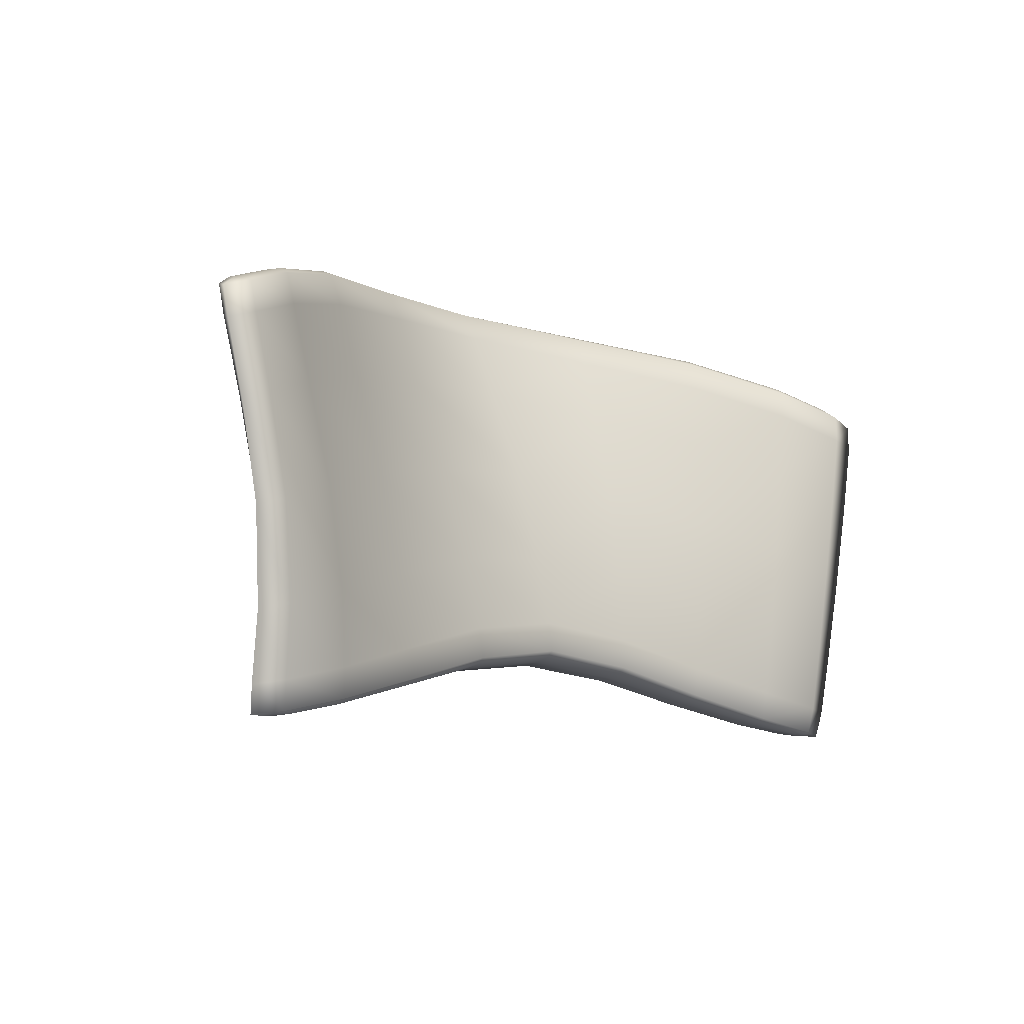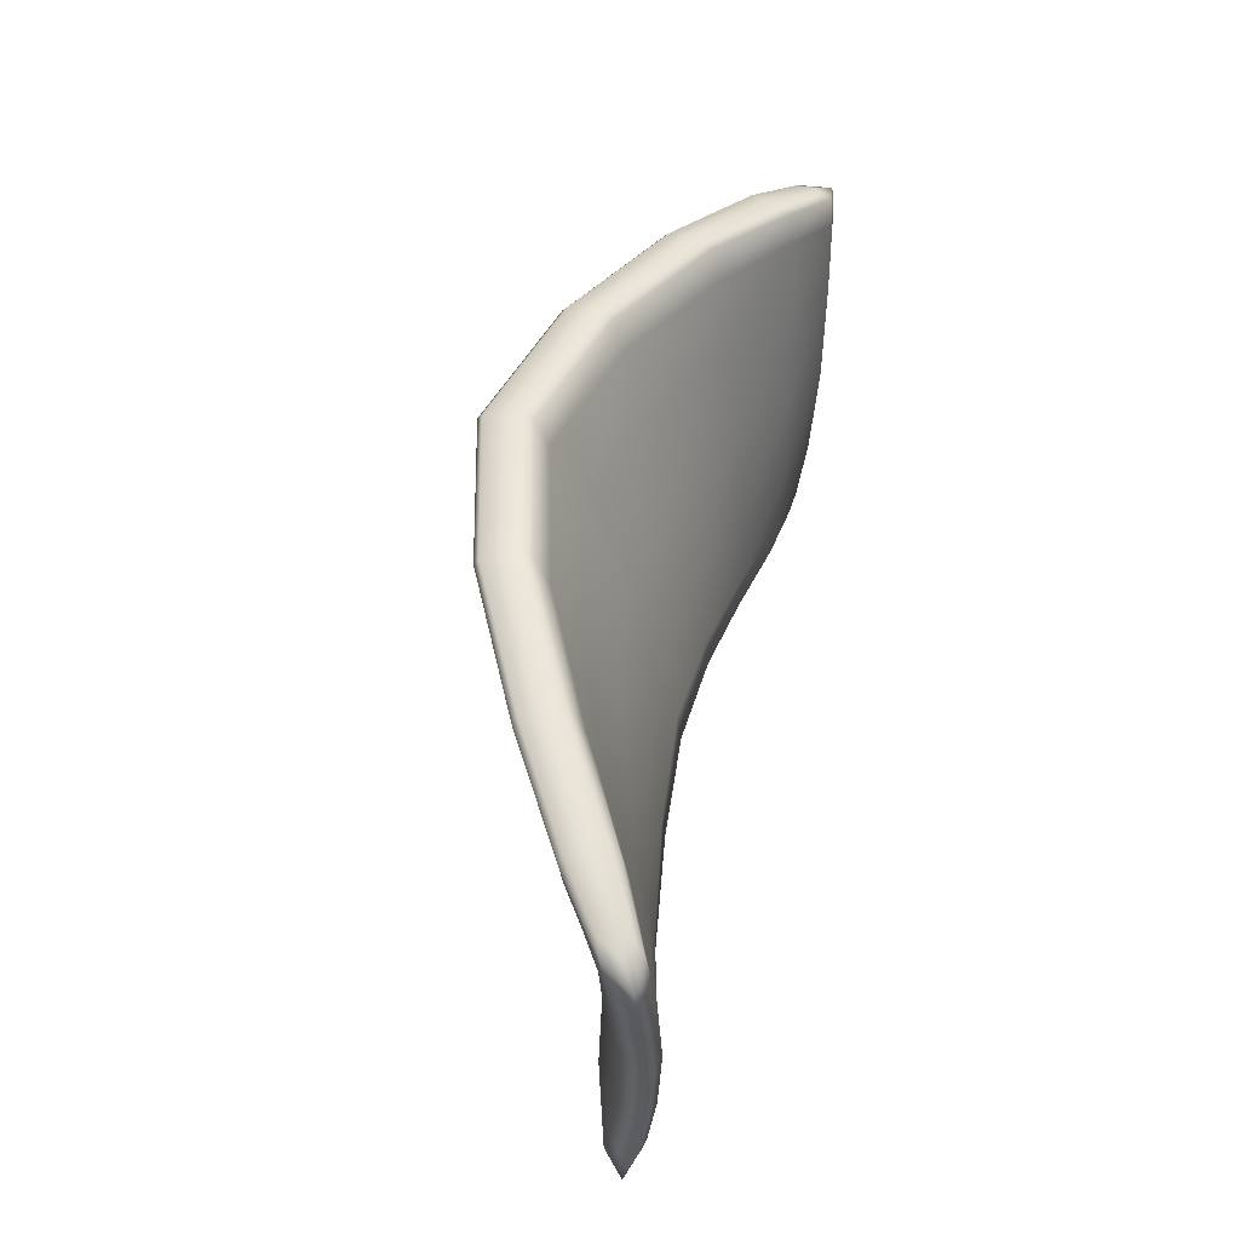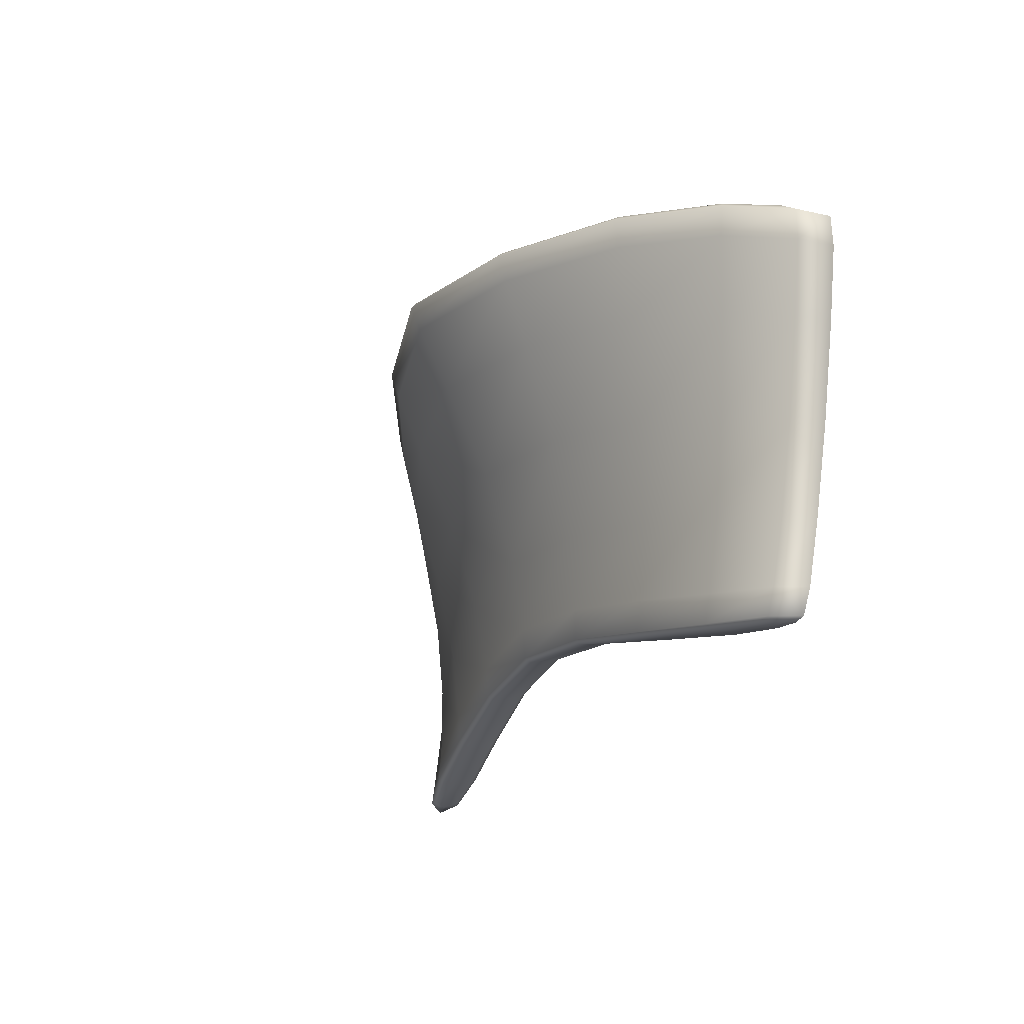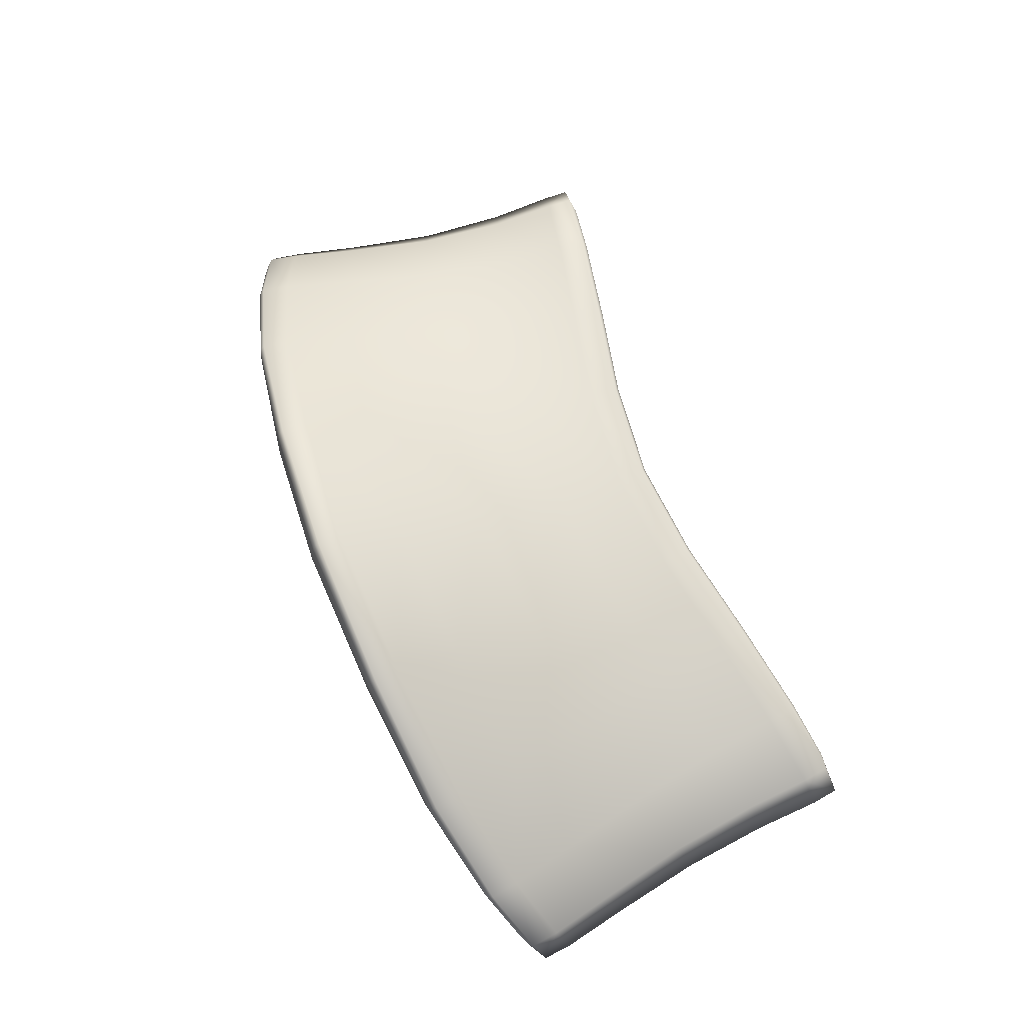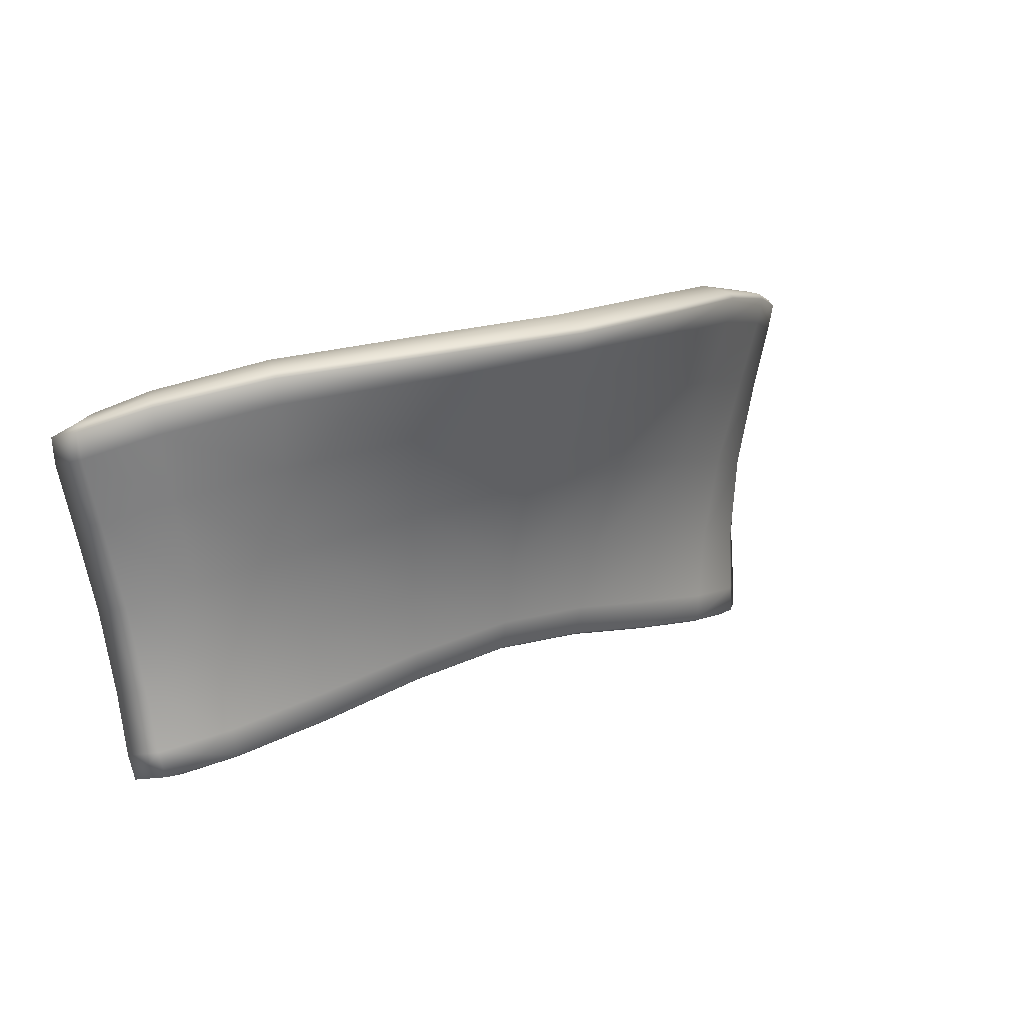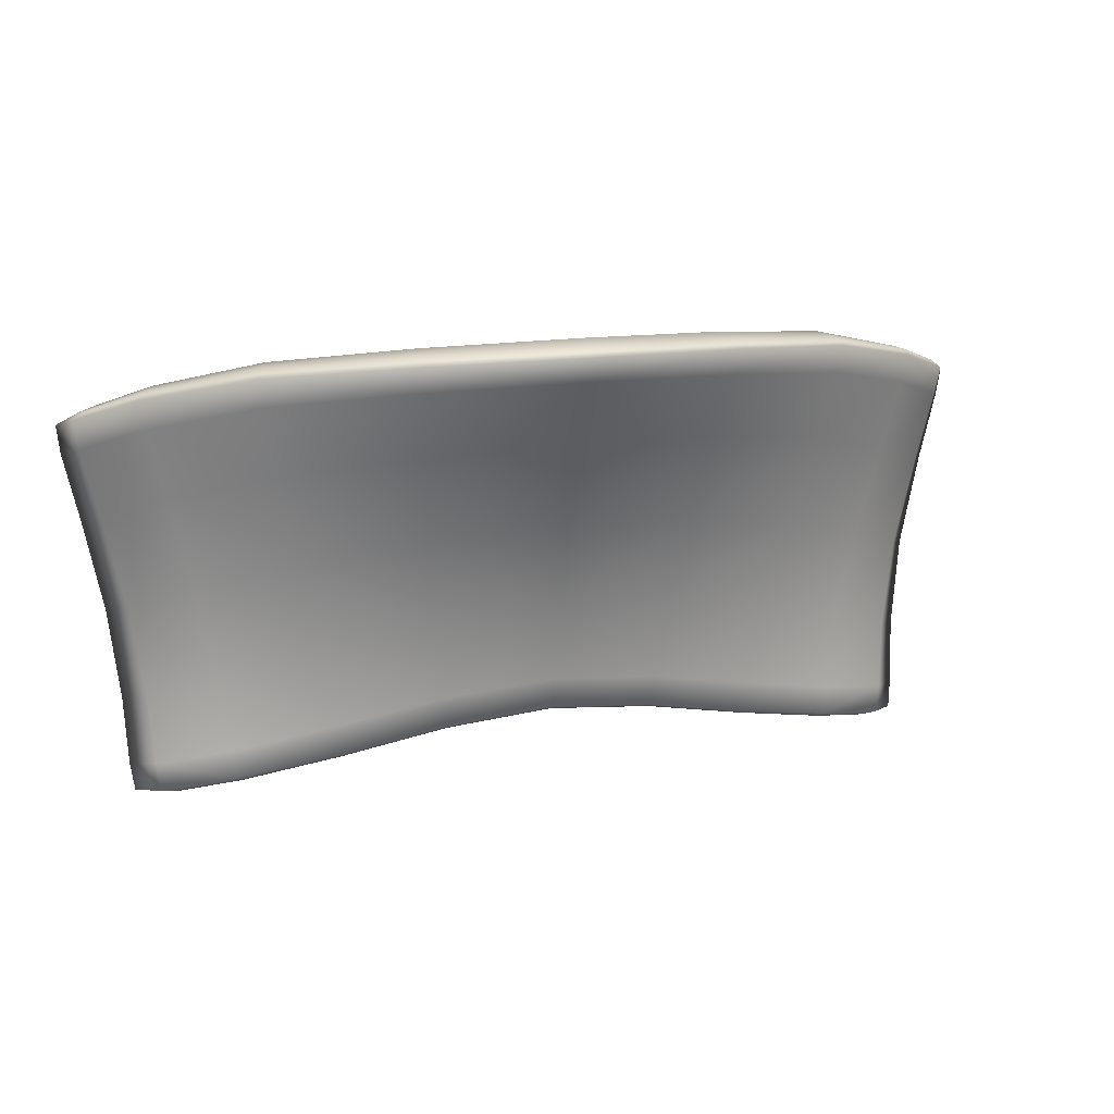
<metadata>
{"format":"obj","ext":"obj","renderer":"f3d","projection":"perspective","resolution":1024,"background":"white","views":[{"elev":-8.5,"azim":135.0,"up":"+Y"},{"elev":48.4,"azim":102.1,"up":"+Y"},{"elev":-21.8,"azim":65.7,"up":"+Y"},{"elev":69.8,"azim":-111.1,"up":"+Z"},{"elev":19.1,"azim":-36.1,"up":"+Y"},{"elev":16.1,"azim":-17.1,"up":"+Y"}]}
</metadata>
<code>
o Connective:Ligaments:Capsula_articularis_membrana_fibrosa_R.256_Ligaments.321
v 0.005905 3.251 0.09656
v 0.005905 3.247 0.09559
v 0.04948 3.243 0.08132
v 0.04969 3.248 0.08132
v -0.03767 3.243 0.08132
v -0.03788 3.248 0.08132
v 0.005905 3.197 0.07714
v 0.03944 3.192 0.07396
v 0.04452 3.218 0.07606
v 0.005905 3.223 0.08365
v -0.03271 3.218 0.07604
v -0.02764 3.192 0.07396
v 0.06537 3.187 0.06774
v 0.06802 3.211 0.0654
v -0.05618 3.211 0.0654
v -0.05355 3.187 0.06774
v 0.07369 3.235 0.0661
v 0.07212 3.241 0.06735
v -0.06029 3.241 0.06735
v -0.06184 3.235 0.06611
v 0.005905 3.192 0.07587
v 0.03836 3.187 0.07332
v -0.02654 3.187 0.07333
v 0.06213 3.182 0.06867
v -0.05034 3.182 0.06867
v 0.00589 3.252 0.09143
v 0.04799 3.249 0.07657
v 0.04672 3.243 0.07407
v 0.005835 3.248 0.088
v -0.03493 3.243 0.07391
v -0.03619 3.249 0.07653
v 0.00588 3.199 0.07086
v 0.00581 3.223 0.07788
v 0.04237 3.218 0.06967
v 0.03832 3.193 0.06733
v -0.03068 3.218 0.06964
v -0.02669 3.193 0.06744
v 0.06672 3.211 0.06084
v 0.06451 3.187 0.06293
v -0.05482 3.211 0.06088
v -0.0527 3.187 0.06293
v 0.07061 3.241 0.0639
v 0.07184 3.235 0.06146
v -0.05874 3.241 0.06391
v -0.05985 3.235 0.06153
v 0.03777 3.187 0.06844
v 0.005895 3.193 0.07112
v -0.02599 3.187 0.06844
v 0.0616 3.182 0.06499
v -0.04982 3.182 0.06499
v 0.04998 3.247 0.08204
v 0.02893 3.246 0.09044
v 0.005905 3.251 0.09719
v 0.02896 3.25 0.09108
v 0.02914 3.25 0.09174
v -0.01714 3.25 0.09108
v -0.01712 3.246 0.09044
v -0.03817 3.247 0.08204
v -0.01732 3.25 0.09174
v 0.02627 3.221 0.08104
v 0.04147 3.203 0.07421
v 0.02285 3.196 0.07612
v 0.005905 3.208 0.07885
v 0.02428 3.207 0.0774
v -0.01105 3.196 0.07612
v -0.02966 3.203 0.0742
v -0.01445 3.221 0.08102
v -0.01246 3.207 0.07739
v 0.05847 3.214 0.07046
v 0.06607 3.197 0.0663
v 0.05431 3.189 0.07109
v 0.05574 3.199 0.0703
v -0.04252 3.189 0.07109
v -0.05424 3.197 0.0663
v -0.04665 3.214 0.07045
v -0.04393 3.199 0.07029
v 0.06484 3.244 0.07254
v 0.07429 3.24 0.06651
v 0.06455 3.239 0.07276
v 0.06533 3.243 0.07314
v -0.05273 3.239 0.07276
v -0.06245 3.24 0.06652
v -0.05302 3.244 0.07254
v -0.05351 3.243 0.07314
v 0.04764 3.232 0.07908
v 0.005905 3.237 0.0906
v 0.02803 3.236 0.08646
v -0.03582 3.232 0.07908
v -0.01622 3.236 0.08645
v 0.07118 3.225 0.06562
v 0.06202 3.228 0.0717
v -0.05933 3.225 0.06563
v -0.0502 3.228 0.07169
v 0.03864 3.188 0.07411
v 0.02212 3.19 0.07508
v 0.005905 3.193 0.07671
v 0.0223 3.191 0.0759
v -0.01031 3.19 0.07508
v -0.02684 3.188 0.07412
v -0.0105 3.191 0.0759
v 0.06482 3.183 0.06852
v 0.0533 3.184 0.07094
v 0.05378 3.185 0.07163
v -0.04149 3.184 0.07094
v -0.05301 3.183 0.06852
v -0.04198 3.185 0.07163
v 0.0272 3.246 0.08296
v 0.0476 3.248 0.07535
v 0.028 3.251 0.08611
v 0.005865 3.252 0.08996
v 0.02778 3.251 0.08475
v -0.01622 3.251 0.08607
v -0.03581 3.248 0.07525
v -0.01549 3.246 0.08276
v -0.01603 3.251 0.08465
v 0.0399 3.203 0.06802
v 0.02486 3.221 0.07507
v 0.005845 3.209 0.07333
v 0.02221 3.197 0.0697
v 0.0233 3.207 0.07162
v -0.01053 3.197 0.06973
v -0.01323 3.222 0.07502
v -0.02825 3.203 0.06803
v -0.01166 3.207 0.07161
v 0.06503 3.197 0.06166
v 0.05646 3.214 0.06412
v 0.05309 3.189 0.06446
v 0.05418 3.2 0.06392
v -0.04145 3.189 0.06447
v -0.04471 3.214 0.06414
v -0.05319 3.197 0.06167
v -0.0425 3.2 0.06393
v 0.07234 3.24 0.062
v 0.0629 3.244 0.06803
v 0.06182 3.239 0.06608
v 0.06258 3.244 0.06669
v -0.04991 3.239 0.06608
v -0.05107 3.244 0.06802
v -0.06042 3.24 0.06204
v -0.05071 3.244 0.06669
v 0.04503 3.232 0.07211
v 0.00581 3.237 0.08378
v 0.02633 3.236 0.07957
v -0.03328 3.232 0.07204
v -0.01466 3.236 0.07946
v 0.06958 3.225 0.06102
v 0.05959 3.228 0.06517
v -0.05761 3.225 0.06109
v -0.04774 3.228 0.06519
v 0.0218 3.191 0.07028
v 0.03775 3.188 0.06735
v 0.005895 3.194 0.07019
v 0.02181 3.192 0.06929
v -0.01003 3.191 0.07029
v -0.0261 3.188 0.06737
v -0.01011 3.192 0.0693
v 0.05262 3.184 0.06616
v 0.06407 3.183 0.06375
v 0.05274 3.185 0.06498
v -0.04083 3.184 0.06616
v -0.05229 3.183 0.06375
v -0.04111 3.185 0.06499
v 0.04883 3.248 0.07902
v 0.005905 3.252 0.09411
v 0.02848 3.251 0.08869
v -0.03703 3.248 0.07901
v -0.01667 3.251 0.08867
v 0.06902 3.186 0.06445
v 0.071 3.21 0.06169
v 0.06945 3.196 0.06289
v -0.0591 3.21 0.06171
v -0.05718 3.186 0.06445
v -0.05758 3.196 0.0629
v 0.07311 3.241 0.06463
v 0.06402 3.244 0.07026
v 0.07608 3.234 0.06189
v 0.07652 3.238 0.0624
v -0.06127 3.241 0.06463
v -0.06414 3.234 0.06195
v -0.06462 3.238 0.06243
v -0.0522 3.244 0.07025
v 0.07379 3.224 0.06159
v -0.06186 3.224 0.06163
v 0.0059 3.193 0.07354
v 0.03804 3.187 0.07093
v 0.02194 3.191 0.07273
v -0.02623 3.187 0.07094
v -0.01014 3.191 0.07273
v 0.06406 3.182 0.06644
v 0.06846 3.182 0.06533
v 0.05313 3.184 0.06858
v -0.05227 3.182 0.06644
v -0.05664 3.182 0.06533
v -0.04132 3.184 0.06858
g Connective:Ligaments:Capsula_articularis_membrana_fibrosa_R.256_Ligaments.321_Ligaments
f 54 51 4
f 51 52 3
f 55 2 52
f 1 55 54
f 58 56 6
f 59 1 56
f 59 2 53
f 58 57 59
f 63 60 10
f 64 9 60
f 62 61 64
f 7 64 63
f 67 63 10
f 68 7 63
f 66 65 68
f 11 68 67
f 61 69 9
f 72 14 69
f 71 70 72
f 8 72 61
f 75 66 11
f 76 12 66
f 74 73 76
f 15 76 75
f 51 77 4
f 80 18 77
f 79 78 80
f 3 80 51
f 83 58 6
f 84 5 58
f 82 81 84
f 19 84 83
f 3 87 85
f 85 60 9
f 87 10 60
f 52 86 87
f 57 86 2
f 89 10 86
f 88 67 89
f 5 89 57
f 17 91 90
f 90 69 14
f 91 9 69
f 79 85 91
f 81 88 5
f 93 11 88
f 92 75 93
f 20 93 81
f 8 97 94
f 97 22 94
f 97 21 95
f 62 96 97
f 65 96 7
f 100 21 96
f 100 23 98
f 12 100 65
f 13 103 101
f 103 24 101
f 94 102 103
f 71 94 103
f 73 99 12
f 99 104 23
f 106 25 104
f 16 106 73
f 29 111 107
f 107 108 28
f 111 27 108
f 110 109 111
f 29 115 110
f 110 112 26
f 115 31 112
f 114 113 115
f 119 116 35
f 120 34 116
f 118 117 120
f 32 120 119
f 123 121 37
f 124 32 121
f 122 118 124
f 36 124 123
f 127 125 39
f 128 38 125
f 116 126 128
f 35 128 127
f 131 129 41
f 132 37 129
f 130 123 132
f 40 132 131
f 135 133 43
f 136 42 133
f 108 134 136
f 28 136 135
f 139 137 45
f 140 30 137
f 138 113 140
f 44 140 139
f 33 143 117
f 117 141 34
f 143 28 141
f 142 107 143
f 144 122 36
f 145 33 122
f 114 142 145
f 30 145 144
f 34 147 126
f 126 146 38
f 147 43 146
f 141 135 147
f 148 130 40
f 149 36 130
f 137 144 149
f 45 149 148
f 47 153 150
f 150 151 46
f 153 35 151
f 152 119 153
f 155 154 48
f 156 47 154
f 121 152 156
f 37 156 155
f 151 157 46
f 159 49 157
f 159 39 158
f 151 127 159
f 50 162 160
f 160 155 48
f 129 155 162
f 41 162 161
f 26 165 109
f 109 163 27
f 165 4 163
f 164 54 165
f 166 112 31
f 167 26 112
f 56 164 167
f 6 167 166
f 169 125 38
f 170 39 125
f 170 13 168
f 169 70 170
f 41 173 131
f 131 171 40
f 74 171 173
f 16 173 172
f 27 175 134
f 175 42 134
f 175 18 174
f 163 77 175
f 174 133 42
f 177 43 133
f 177 17 176
f 174 78 177
f 45 180 139
f 139 178 44
f 82 178 180
f 20 180 179
f 44 181 138
f 181 31 138
f 83 166 181
f 19 181 178
f 176 146 43
f 182 38 146
f 182 14 169
f 176 90 182
f 40 183 148
f 148 179 45
f 92 179 183
f 15 183 171
f 46 186 150
f 150 184 47
f 186 21 184
f 185 95 186
f 47 188 154
f 154 187 48
f 98 187 188
f 21 188 184
f 168 158 39
f 158 189 49
f 101 189 190
f 13 190 168
f 49 191 157
f 157 185 46
f 102 185 191
f 24 191 189
f 192 161 50
f 161 172 41
f 193 16 172
f 192 105 193
f 187 160 48
f 194 50 160
f 194 25 192
f 187 104 194
f 54 55 51
f 51 55 52
f 55 53 2
f 1 53 55
f 58 59 56
f 59 53 1
f 59 57 2
f 58 5 57
f 63 64 60
f 64 61 9
f 62 8 61
f 7 62 64
f 67 68 63
f 68 65 7
f 66 12 65
f 11 66 68
f 61 72 69
f 72 70 14
f 71 13 70
f 8 71 72
f 75 76 66
f 76 73 12
f 74 16 73
f 15 74 76
f 51 80 77
f 80 78 18
f 79 17 78
f 3 79 80
f 83 84 58
f 84 81 5
f 82 20 81
f 19 82 84
f 3 52 87
f 85 87 60
f 87 86 10
f 52 2 86
f 57 89 86
f 89 67 10
f 88 11 67
f 5 88 89
f 17 79 91
f 90 91 69
f 91 85 9
f 79 3 85
f 81 93 88
f 93 75 11
f 92 15 75
f 20 92 93
f 8 62 97
f 97 95 22
f 97 96 21
f 62 7 96
f 65 100 96
f 100 98 21
f 100 99 23
f 12 99 100
f 13 71 103
f 103 102 24
f 94 22 102
f 71 8 94
f 73 106 99
f 99 106 104
f 106 105 25
f 16 105 106
f 29 110 111
f 107 111 108
f 111 109 27
f 110 26 109
f 29 114 115
f 110 115 112
f 115 113 31
f 114 30 113
f 119 120 116
f 120 117 34
f 118 33 117
f 32 118 120
f 123 124 121
f 124 118 32
f 122 33 118
f 36 122 124
f 127 128 125
f 128 126 38
f 116 34 126
f 35 116 128
f 131 132 129
f 132 123 37
f 130 36 123
f 40 130 132
f 135 136 133
f 136 134 42
f 108 27 134
f 28 108 136
f 139 140 137
f 140 113 30
f 138 31 113
f 44 138 140
f 33 142 143
f 117 143 141
f 143 107 28
f 142 29 107
f 144 145 122
f 145 142 33
f 114 29 142
f 30 114 145
f 34 141 147
f 126 147 146
f 147 135 43
f 141 28 135
f 148 149 130
f 149 144 36
f 137 30 144
f 45 137 149
f 47 152 153
f 150 153 151
f 153 119 35
f 152 32 119
f 155 156 154
f 156 152 47
f 121 32 152
f 37 121 156
f 151 159 157
f 159 158 49
f 159 127 39
f 151 35 127
f 50 161 162
f 160 162 155
f 129 37 155
f 41 129 162
f 26 164 165
f 109 165 163
f 165 54 4
f 164 1 54
f 166 167 112
f 167 164 26
f 56 1 164
f 6 56 167
f 169 170 125
f 170 168 39
f 170 70 13
f 169 14 70
f 41 172 173
f 131 173 171
f 74 15 171
f 16 74 173
f 27 163 175
f 175 174 42
f 175 77 18
f 163 4 77
f 174 177 133
f 177 176 43
f 177 78 17
f 174 18 78
f 45 179 180
f 139 180 178
f 82 19 178
f 20 82 180
f 44 178 181
f 181 166 31
f 83 6 166
f 19 83 181
f 176 182 146
f 182 169 38
f 182 90 14
f 176 17 90
f 40 171 183
f 148 183 179
f 92 20 179
f 15 92 183
f 46 185 186
f 150 186 184
f 186 95 21
f 185 22 95
f 47 184 188
f 154 188 187
f 98 23 187
f 21 98 188
f 168 190 158
f 158 190 189
f 101 24 189
f 13 101 190
f 49 189 191
f 157 191 185
f 102 22 185
f 24 102 191
f 192 193 161
f 161 193 172
f 193 105 16
f 192 25 105
f 187 194 160
f 194 192 50
f 194 104 25
f 187 23 104

</code>
